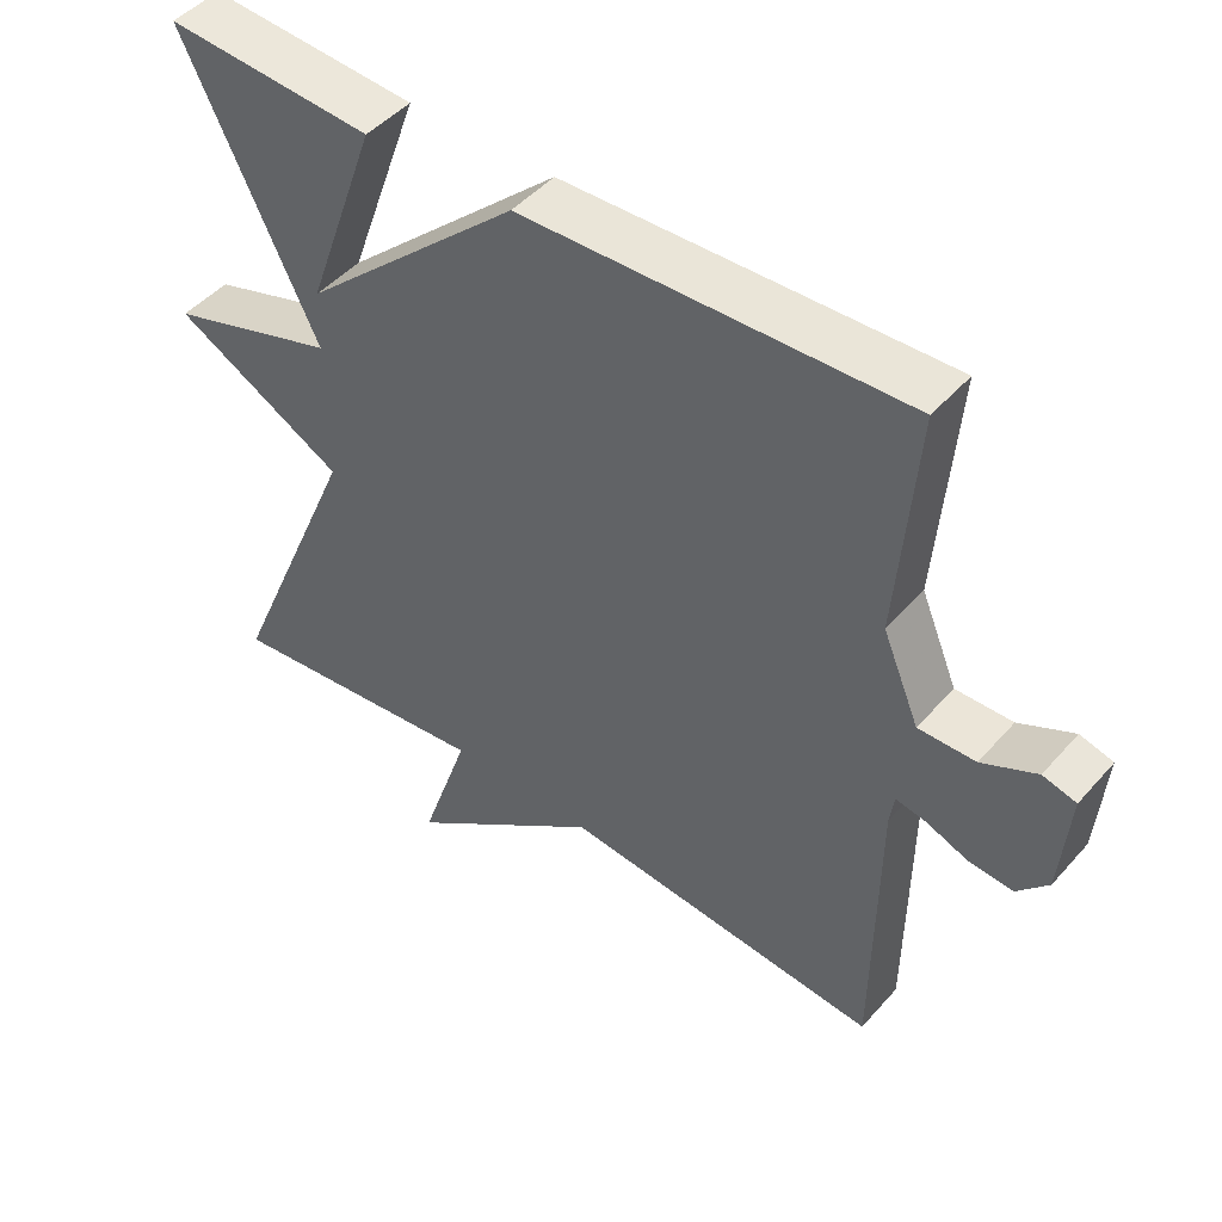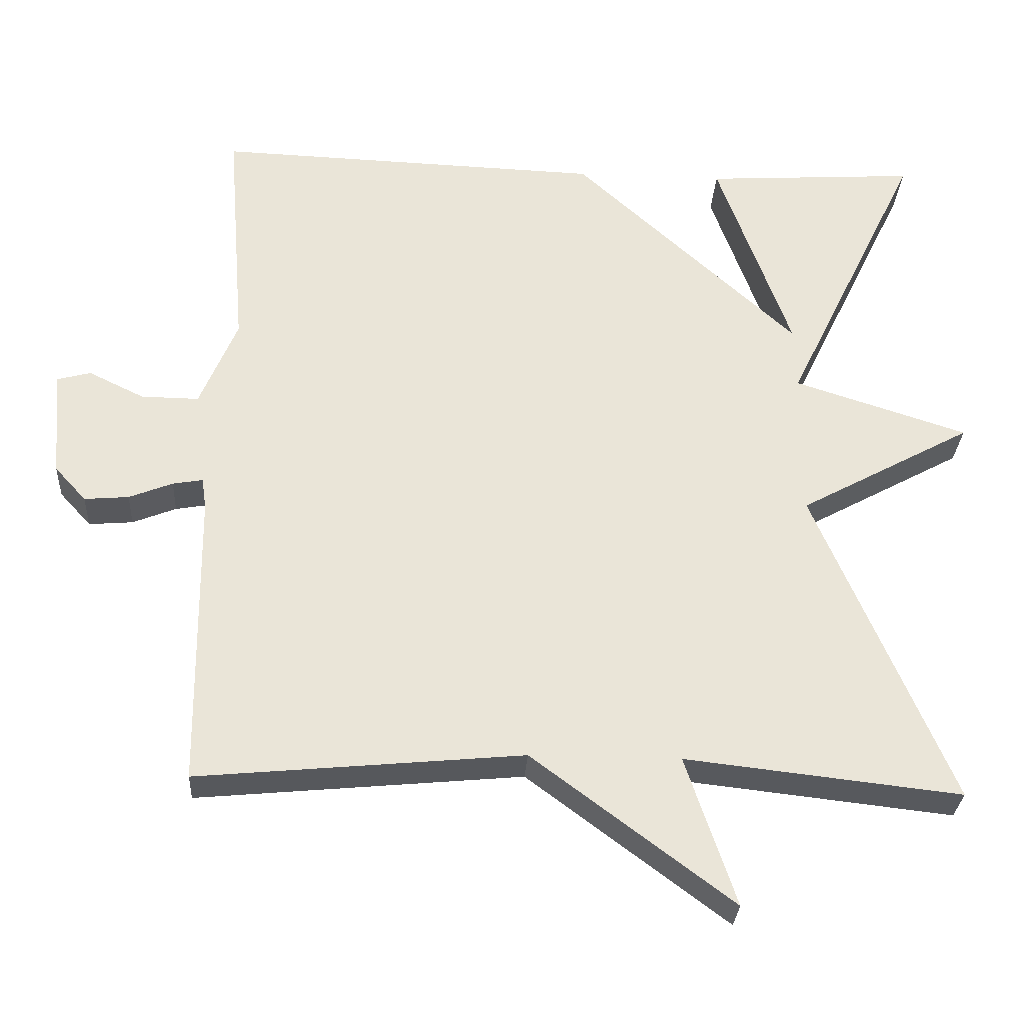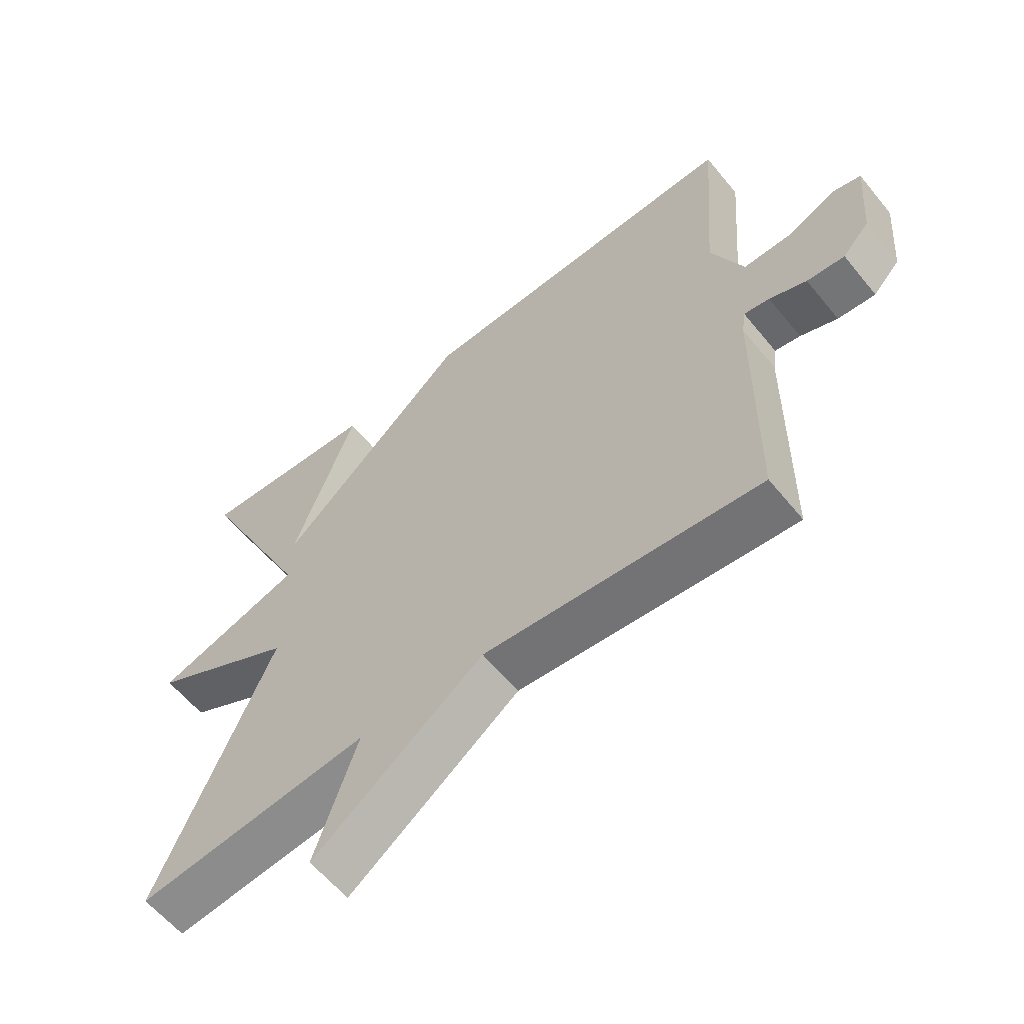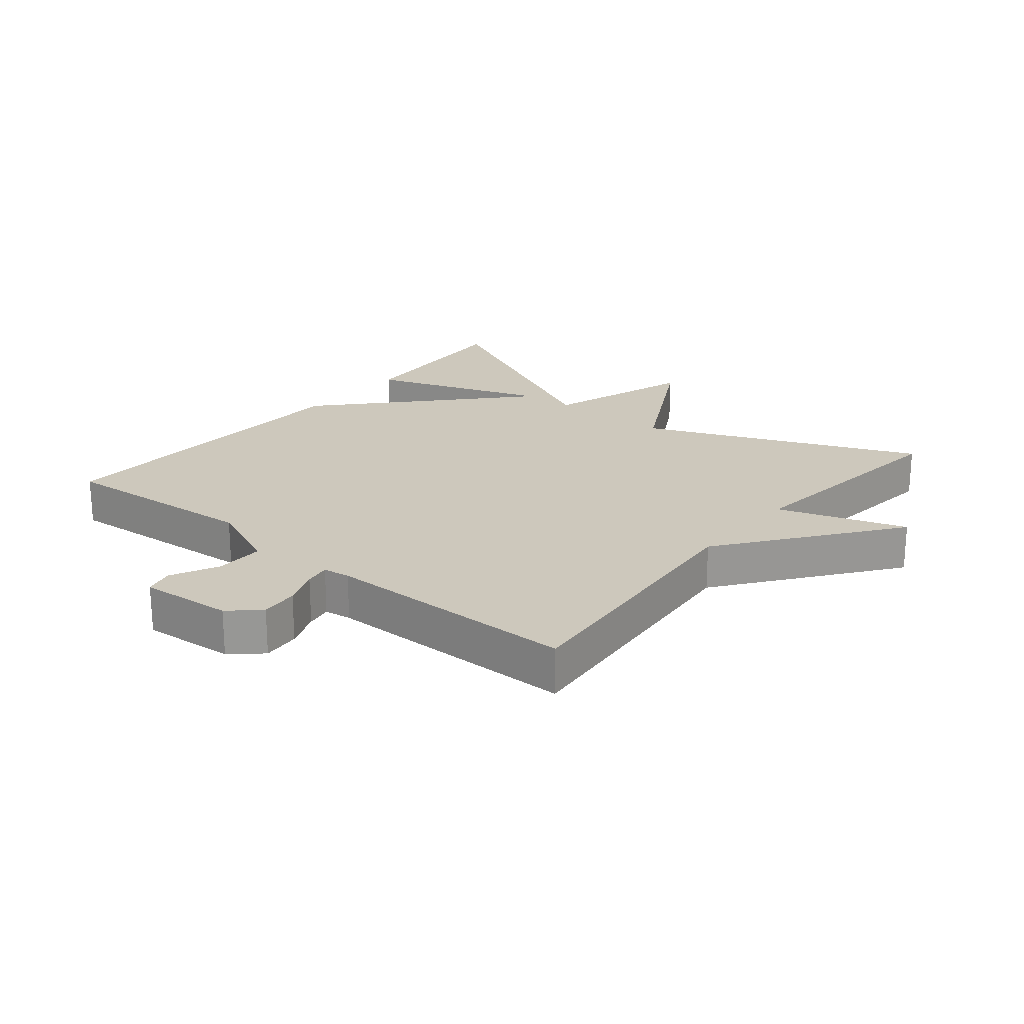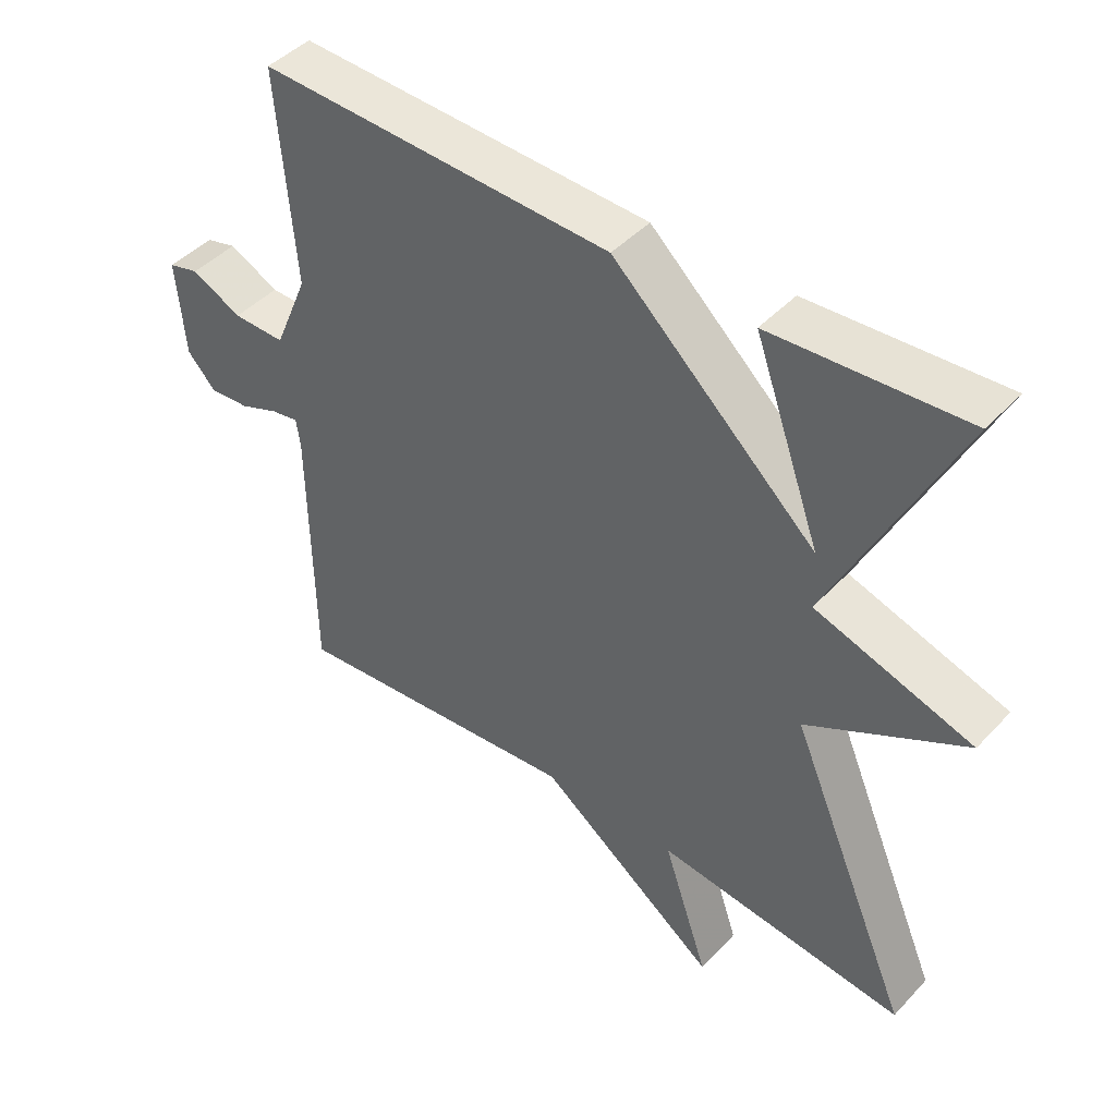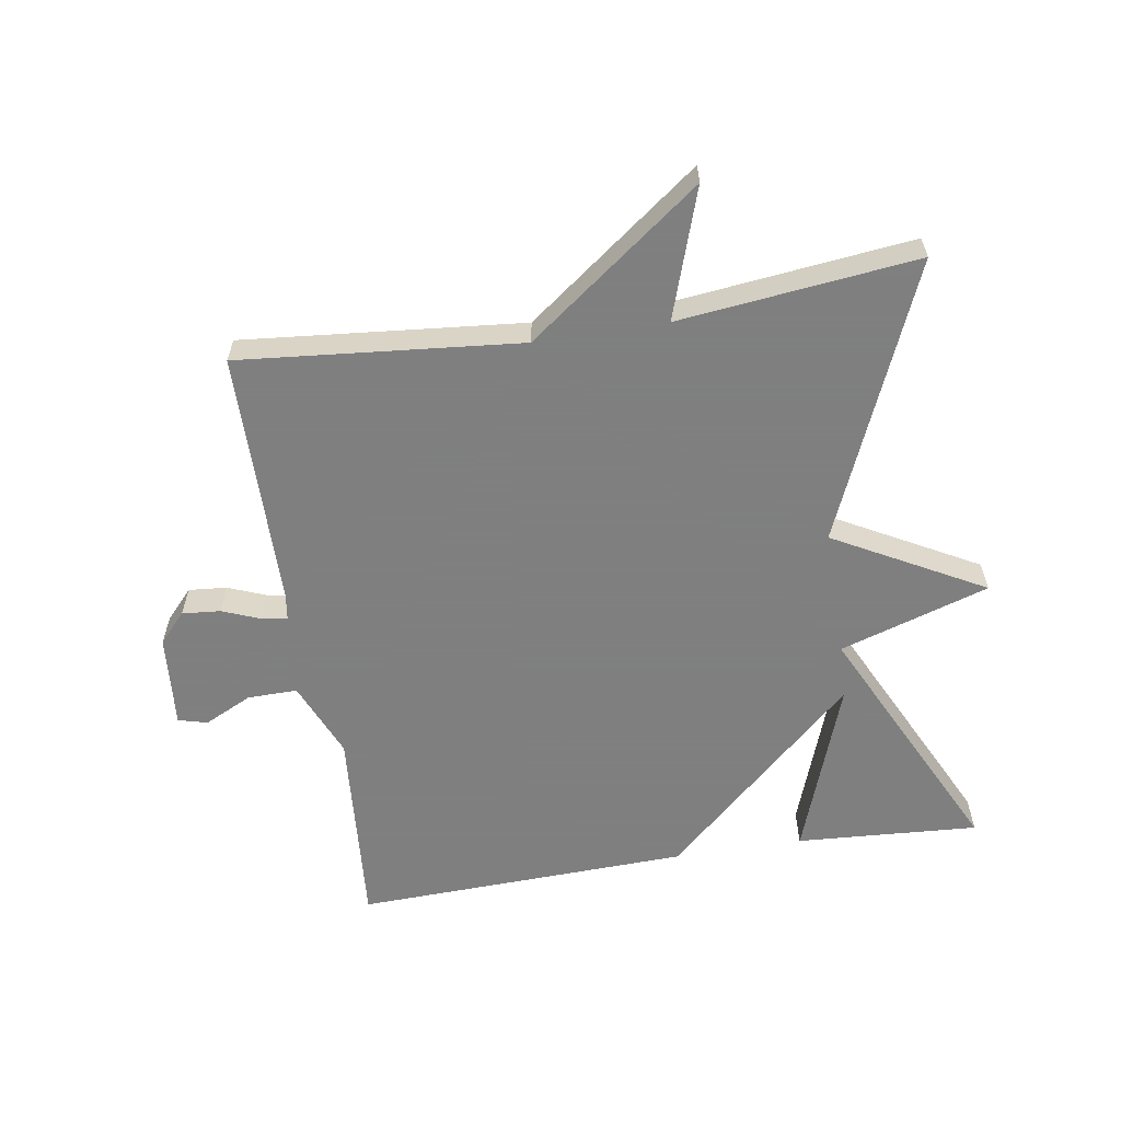
<metadata>
{"format":"obj","ext":"obj","renderer":"f3d","projection":"perspective","resolution":1024,"background":"white","views":[{"elev":47.0,"azim":38.9,"up":"+Z"},{"elev":-29.5,"azim":176.6,"up":"+Z"},{"elev":-59.9,"azim":39.0,"up":"+Z"},{"elev":22.2,"azim":129.6,"up":"+Y"},{"elev":44.7,"azim":-140.3,"up":"+Z"},{"elev":-59.9,"azim":-170.9,"up":"+Y"}]}
</metadata>
<code>
v 0.5 0.07 -0.5
v 0.067 0.07 -0.459
v -0.2 0.07 -0.658
v -0.133 0.07 -0.459
v -0.5 0.07 -0.5
v -0.319 0.07 -0.075
v -0.55 0.07 0.051
v -0.319 0.07 0.125
v -0.5 0.07 0.5
v -0.218 0.07 0.482
v -0.316 0.07 0.209
v -0.018 0.07 0.482
v 0.5 0.07 0.5
v 0.475 0.07 0.186
v 0.525 0.07 0.067
v 0.602 0.07 0.068
v 0.676 0.07 0.104
v 0.721 0.07 0.092
v 0.709 0.07 -0.052
v 0.667 0.07 -0.098
v 0.608 0.07 -0.093
v 0.55 0.07 -0.07
v 0.51 0.07 -0.063
v 0.504 0.07 -0.105
v 0.5 0 -0.5
v 0.067 0 -0.459
v -0.2 0 -0.658
v -0.133 0 -0.459
v -0.5 0 -0.5
v -0.319 0 -0.075
v -0.55 0 0.051
v -0.319 0 0.125
v -0.5 0 0.5
v -0.218 0 0.482
v -0.316 0 0.209
v -0.018 0 0.482
v 0.5 0 0.5
v 0.475 0 0.186
v 0.525 0 0.067
v 0.602 0 0.068
v 0.676 0 0.104
v 0.721 0 0.092
v 0.709 0 -0.052
v 0.667 0 -0.098
v 0.608 0 -0.093
v 0.55 0 -0.07
v 0.51 0 -0.063
v 0.504 0 -0.105
f 20 21 22
f 19 20 22
f 18 19 22
f 17 18 22
f 16 17 22
f 15 16 22 23
f 14 15 23 24
f 11 12 13 14
f 9 10 11
f 8 9 11
f 24 1 2
f 14 24 2
f 11 14 2
f 8 11 2
f 4 5 6
f 2 3 4
f 2 4 6
f 8 2 6
f 6 7 8
f 46 45 44
f 46 44 43
f 46 43 42
f 46 42 41
f 46 41 40
f 47 46 40 39
f 48 47 39 38
f 38 37 36 35
f 35 34 33
f 35 33 32
f 26 25 48
f 26 48 38
f 26 38 35
f 26 35 32
f 30 29 28
f 28 27 26
f 30 28 26
f 30 26 32
f 32 31 30
f 1 25 26 2
f 2 26 27 3
f 3 27 28 4
f 4 28 29 5
f 5 29 30 6
f 6 30 31 7
f 7 31 32 8
f 8 32 33 9
f 9 33 34 10
f 10 34 35 11
f 11 35 36 12
f 12 36 37 13
f 13 37 38 14
f 14 38 39 15
f 15 39 40 16
f 16 40 41 17
f 17 41 42 18
f 18 42 43 19
f 19 43 44 20
f 20 44 45 21
f 21 45 46 22
f 22 46 47 23
f 23 47 48 24
f 24 48 25 1

</code>
